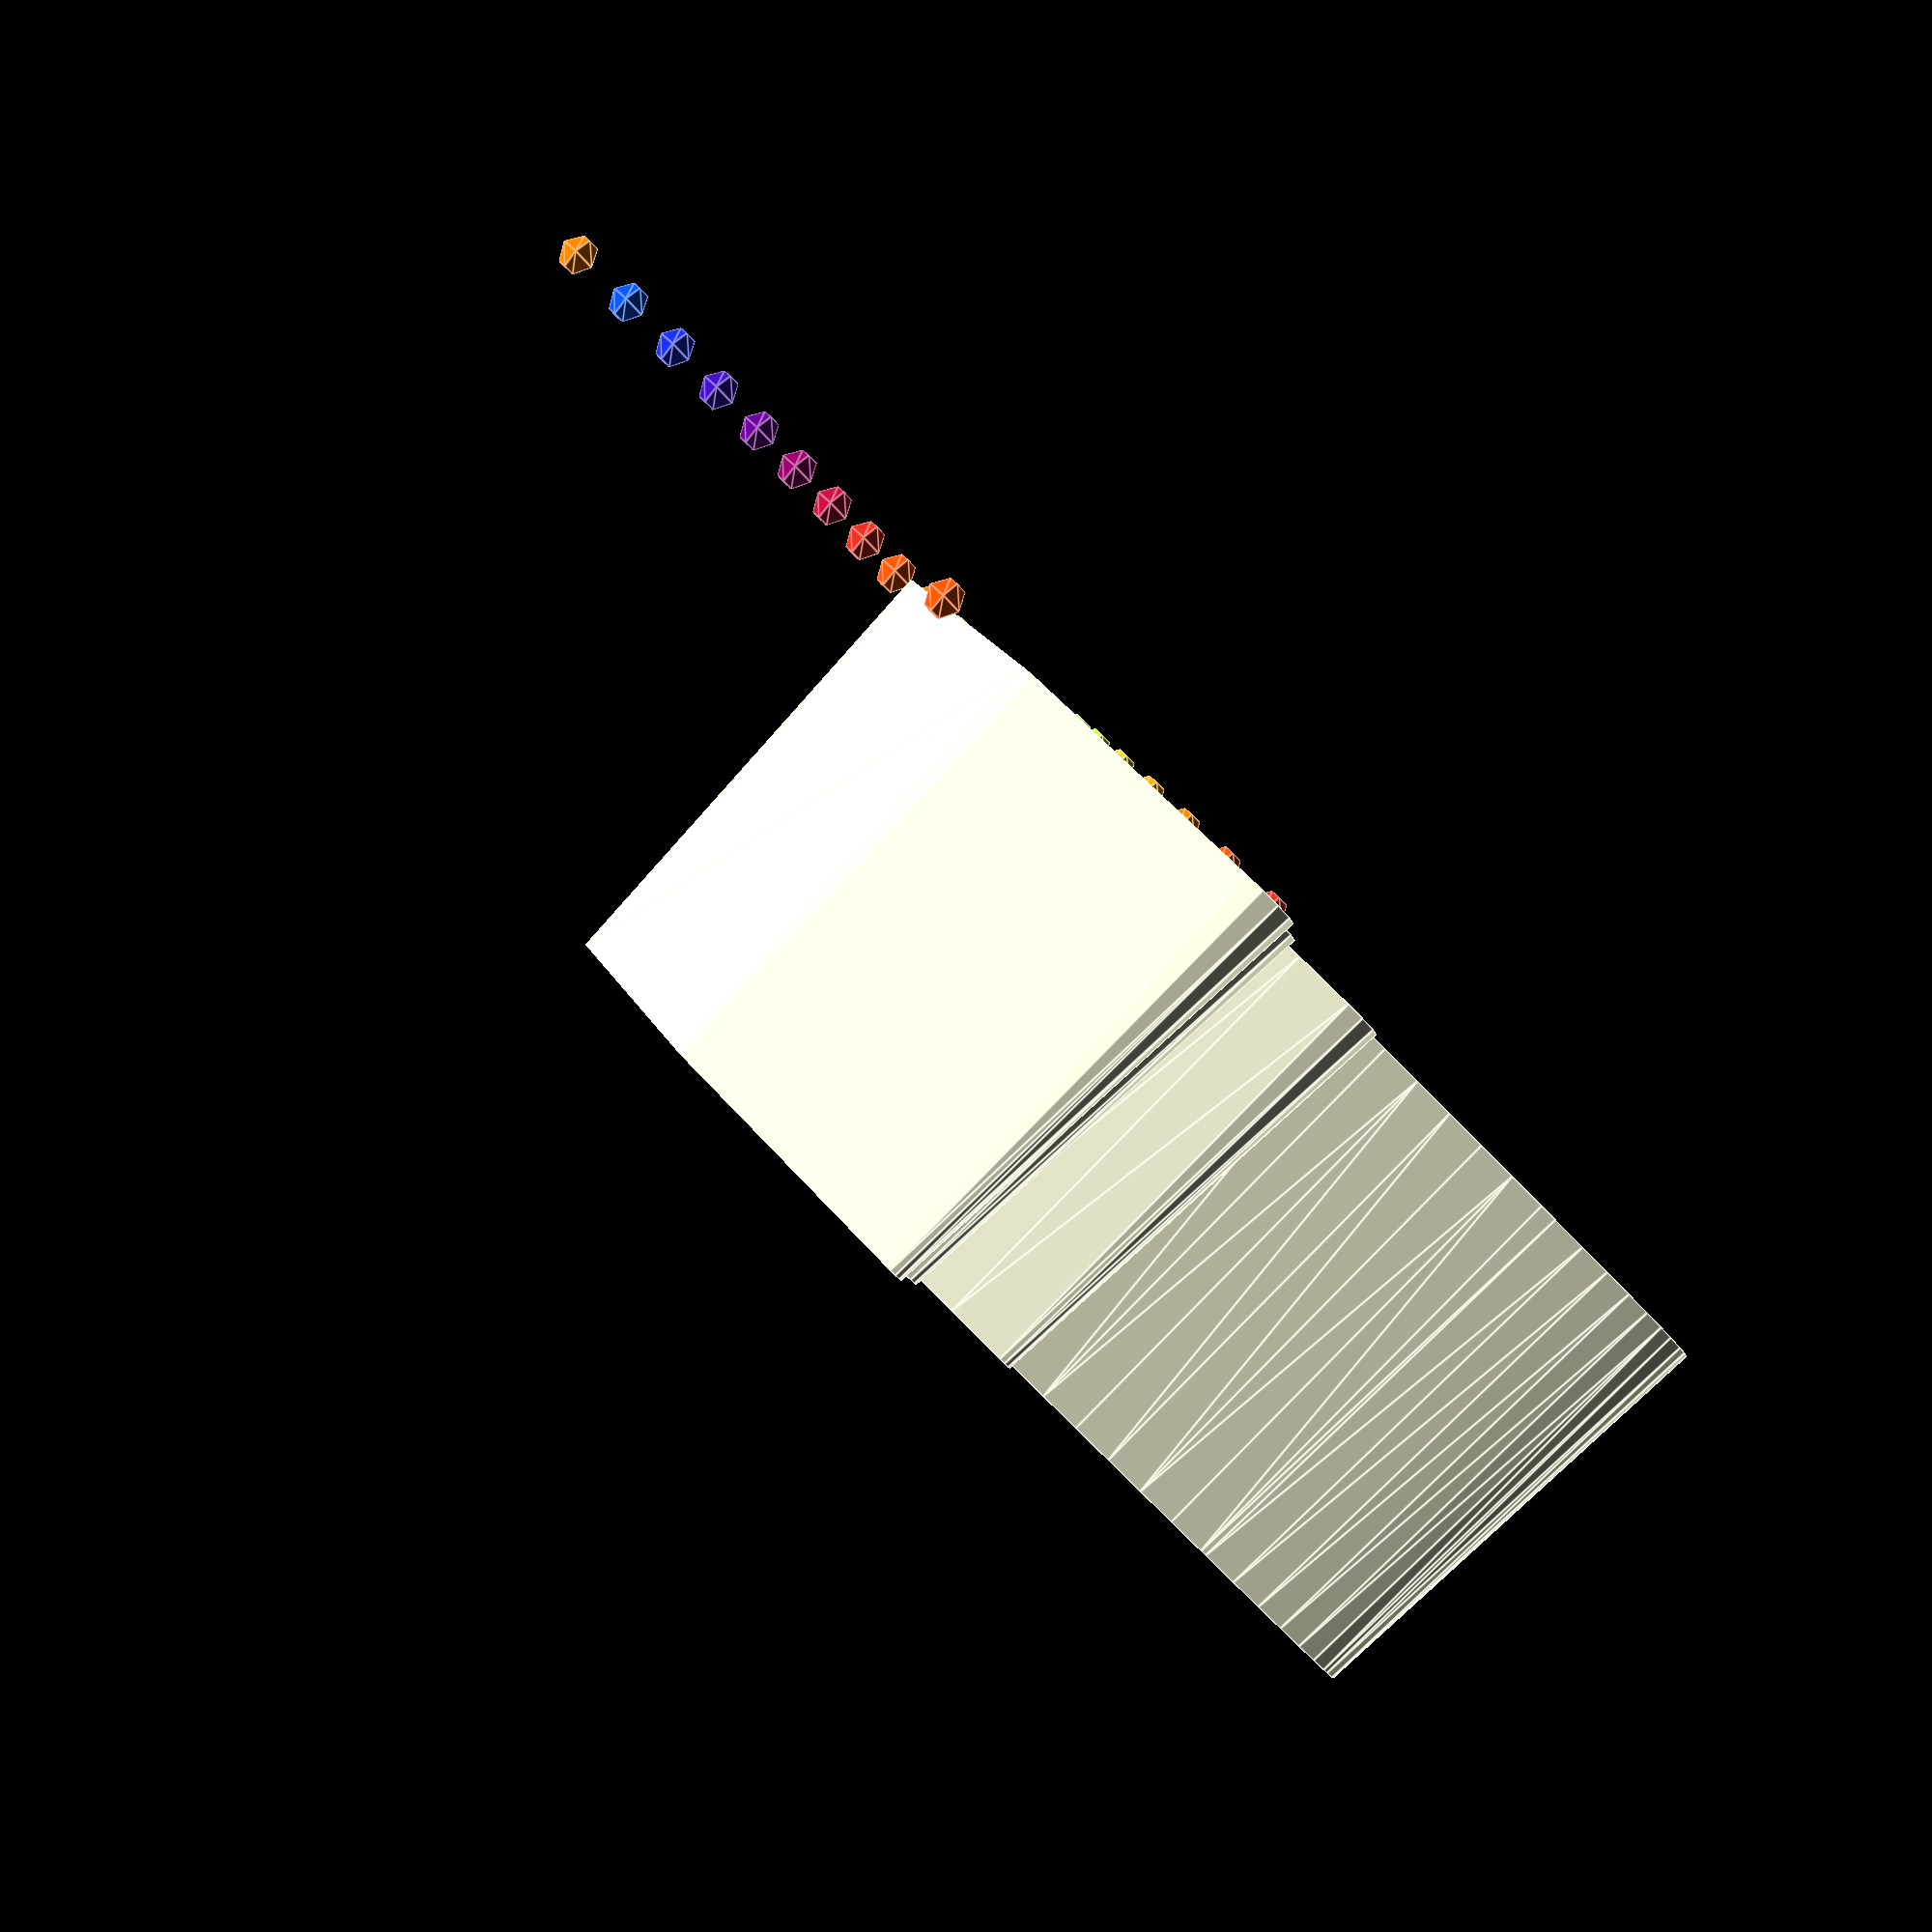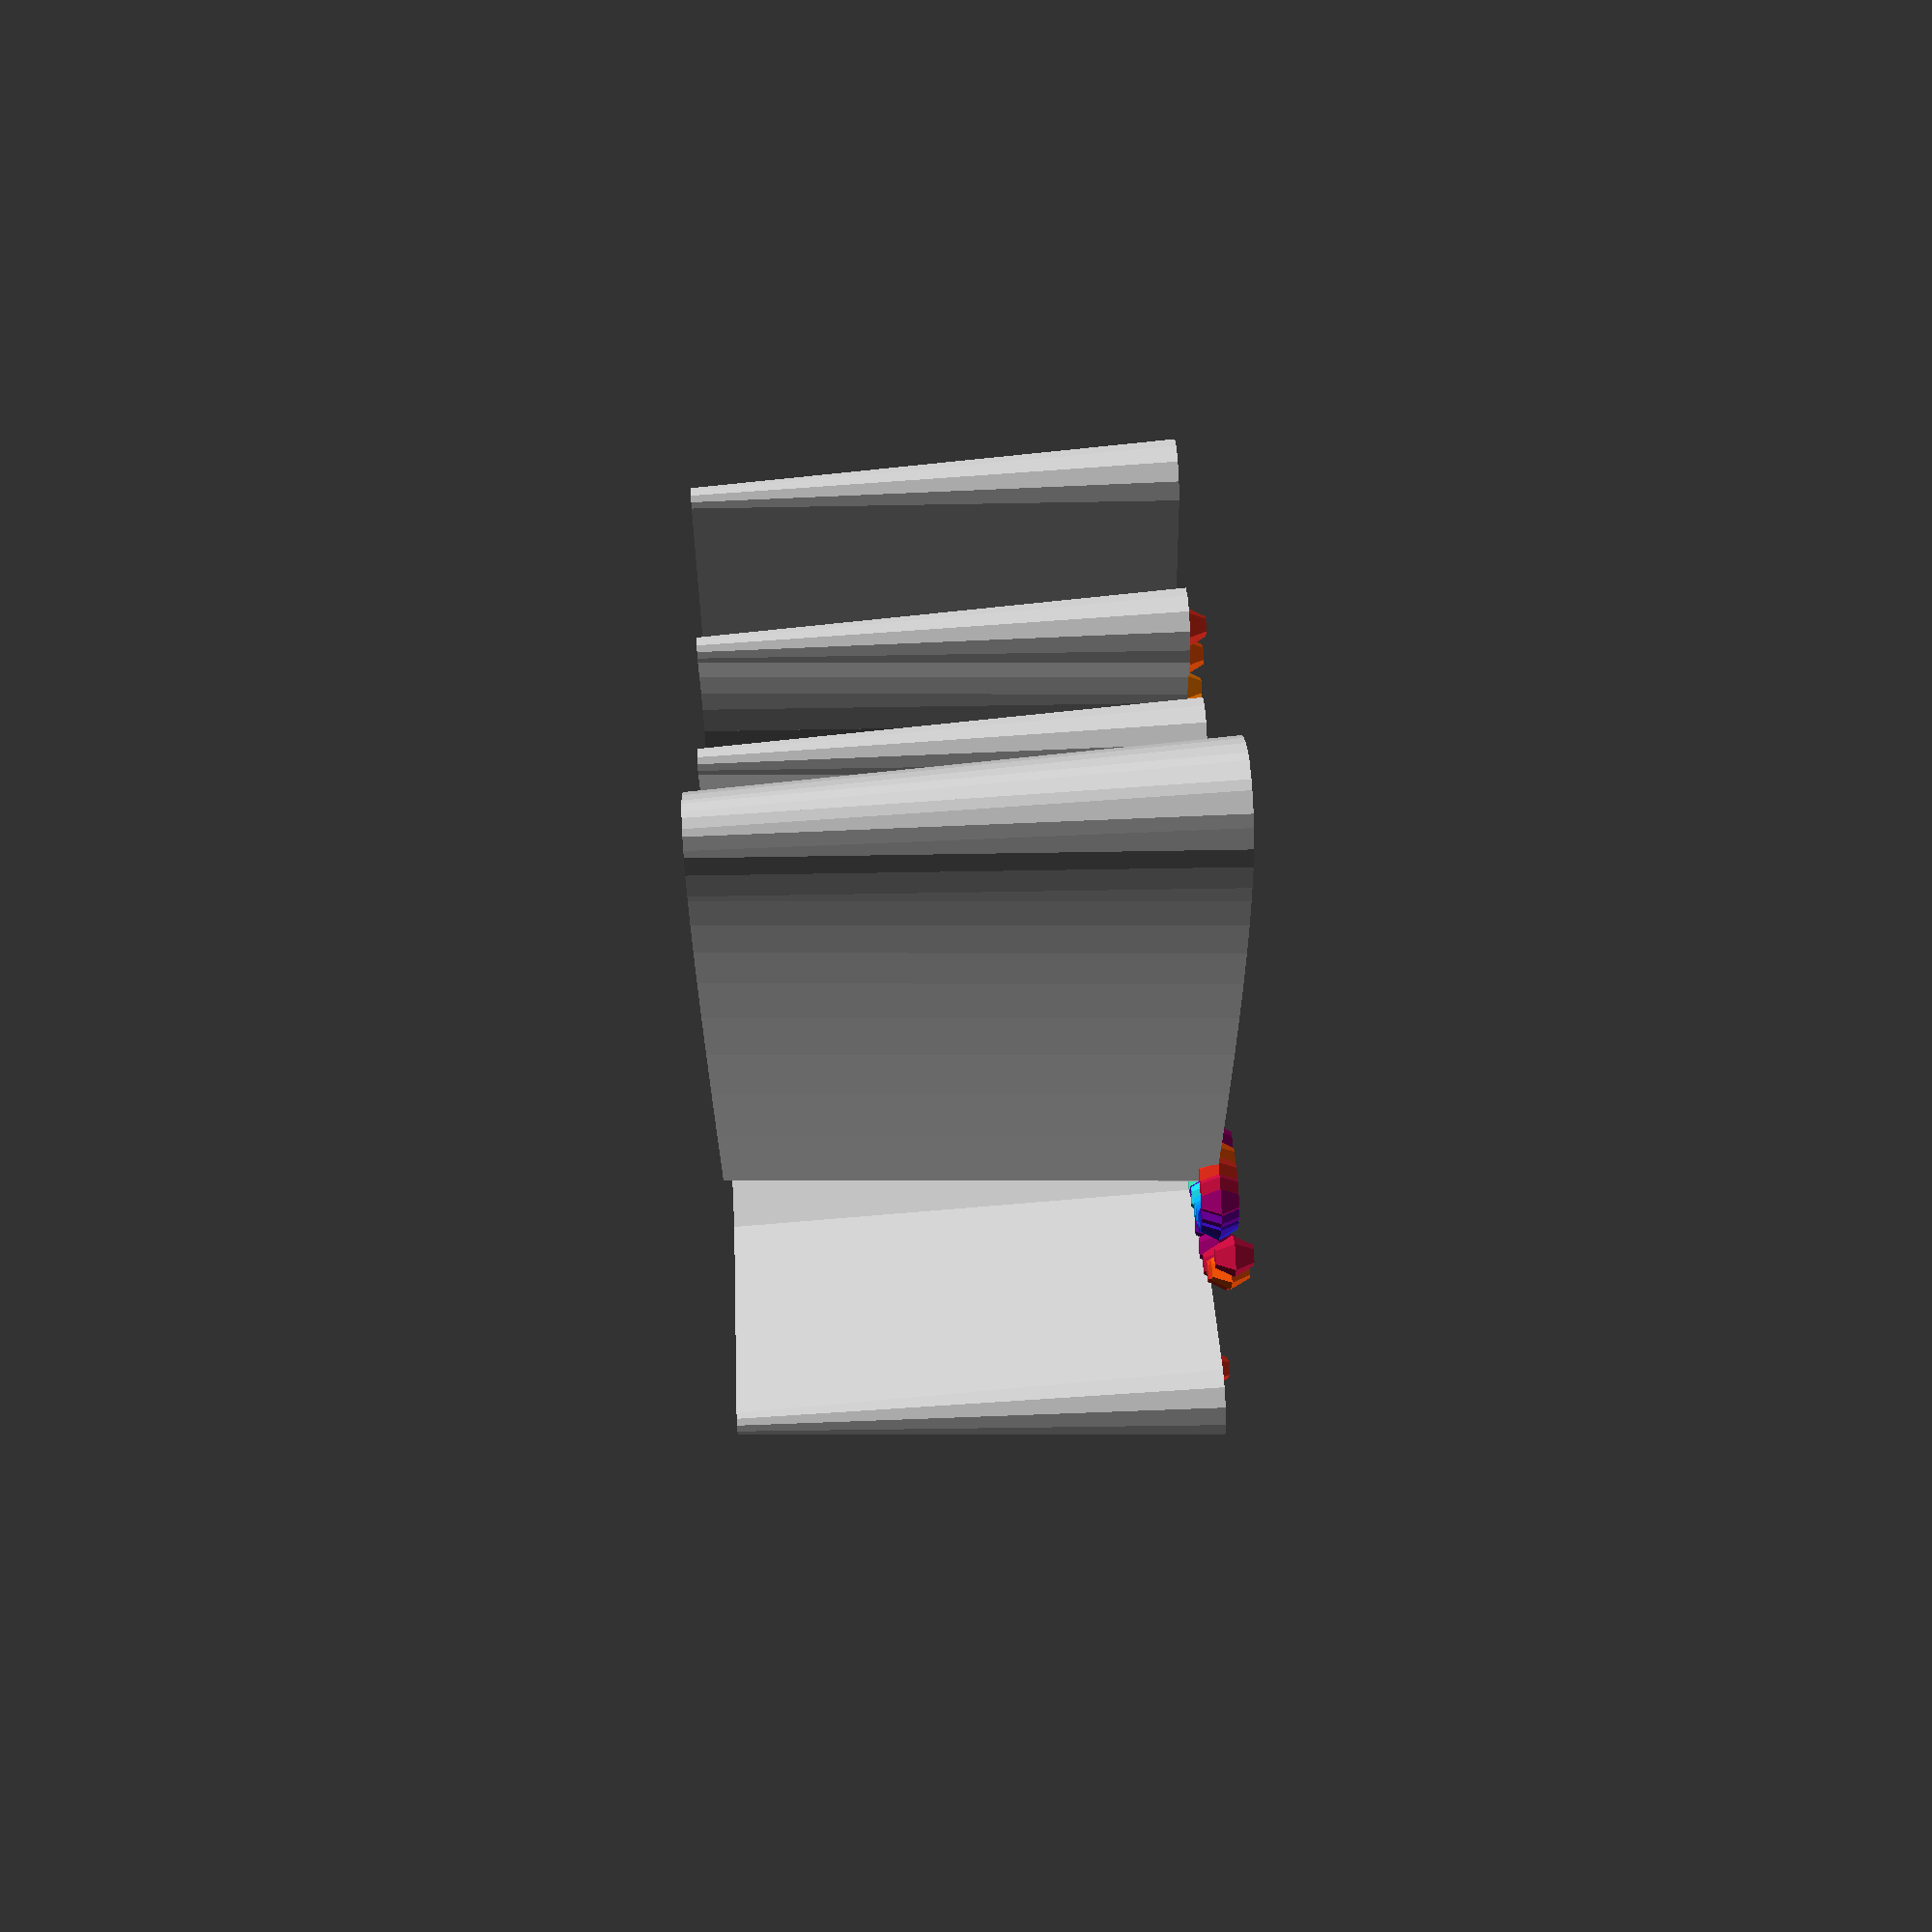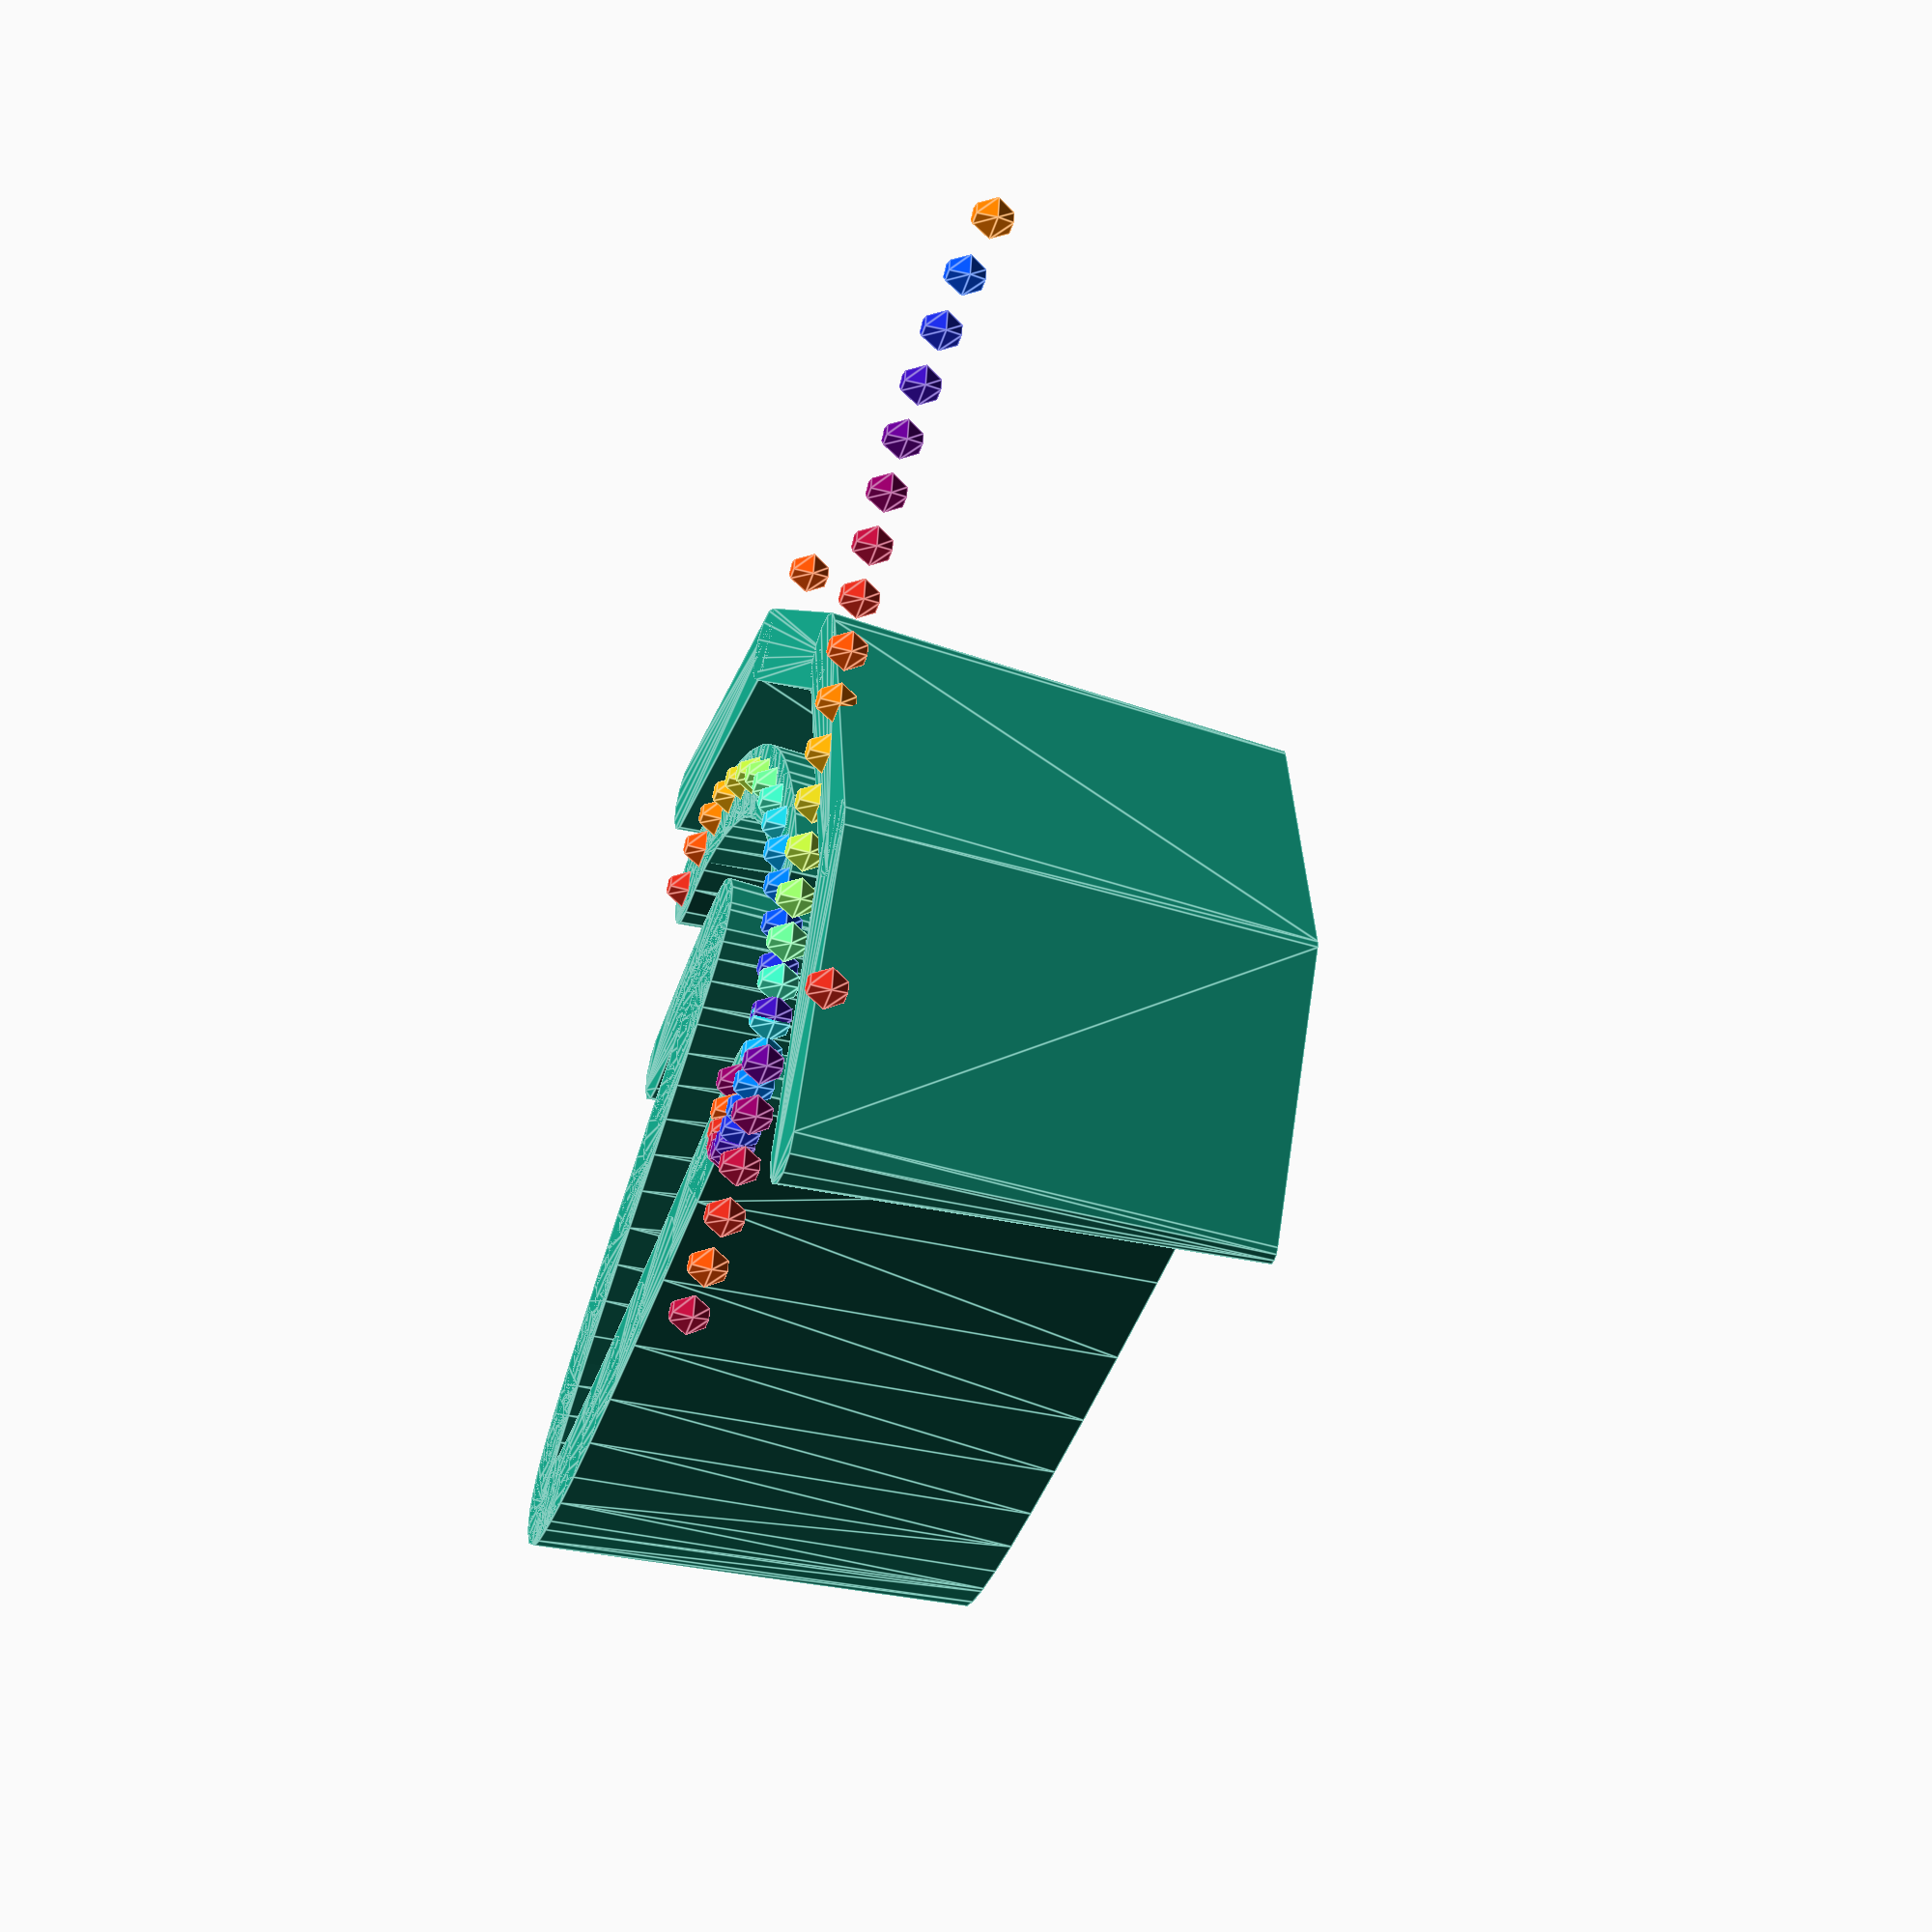
<openscad>
// variables
fs = 1;  // roughly the size of straight parts of curves
w1 = 2.4;   // cookie cutter, thicker side
w2 = 0.8;   // cookie cutter, thinner side
h = 15;     // cookie cutter height

// points for examples
p1 = [5, -5];
p2 = [5, 30];
p3 = [-3, -55];
p4 = [-5, 5];
p5 = [10, 0];
p6 = [10, 10*4/3];
p7 = [-10, 10*4/3];
p8 = [-10, 0];

// examples
circle_ish(15, 143, 4); // given fn
circle_ish(10, 93);     // calculated fn
b_curve([p1, p2, p3, p4]);
b_curve_rainbow([p5, p6, p7, p8]); // circle shape
b_curve_rainbow([p2, p6, p7, p8, p4]);
rainbow([p2, p6, p7, p8, p4]);

// functions and modules
function add(v) = [for(p=v) 1]*v;   // from https://en.wikibooks.org/wiki/OpenSCAD_User_Manual/Tips_and_Tricks#Add_all_values_in_a_list
function fn(a, b) = round(sqrt(pow(a[0]-b[0],2) + pow(a[1]-b[1], 2))/fs);
function fn_all(pts) = add([for(i=[0:len(pts)-2]) fn(pts[i], pts[i+1]), 
    fn(pts[0], pts[len(pts)-1])*5])/6;

function fn_circle(r, angle) = round((PI *r*angle)/(180*fs));

function with_slope_diff(p, x_diff, s) // point, difference in x, slope
    = [p[0] + x_diff, p[1] + x_diff * s];  
    
function with_slope_angle(p, dist, angle) // point, distance, angle
    = p + [cos(angle)*dist, sin(angle)*dist, 0];
    
module shape() cylinder(h, w1/2, w2/2, $fn=12);

module straight_line(a, b)  // a and b are points/vectors
    hull(){ 
       translate(a) shape();
       translate(b) shape();
    }
    
module circle_ish(r, angle, fn)     // r = radius, fn is optional
    if (fn==undef)
        let(fn=fn_circle(r, angle))
            circle_ish_inner(r, angle, fn);
    else
        circle_ish_inner(r, angle, fn);
    
module circle_ish_inner(r, angle, fn)   // gets called by circle_ish()
    let (interval = angle/fn)
    for (i= [0:interval:(angle-interval)]) 
        hull(){
            translate([cos(i)*r, sin(i)*r, 0]) shape(); 
            translate([cos(i+interval)*r, sin(i+interval)*r, 0]) shape(); 
        }
    
module b_curve(pts)             // pts is an array of points
    let (idx=fn_all(pts), n = 1/idx){ 
  echo(idx=idx);      
        for (i= [0:idx-1]) 
        hull(){ 
           translate(b_pts(pts, n, i)) shape();
           translate(b_pts(pts, n, i+1)) shape();          
        }
    }
    
function b_pts(pts, n, idx) =       // gets called by b_curve() ...
    len(pts)>2 ?                    // ... and b_curve_rainbow() 
        b_pts([for(i=[0:len(pts)-2])pts[i]], n, idx) * n*idx 
            + b_pts([for(i=[1:len(pts)-1])pts[i]], n, idx) * (1-n*idx)
        : pts[0] * n*idx 
            + pts[1] * (1-n*idx);
            
module b_curve_rainbow(pts)     // use it to find points for Bézier curve
    let (idx=fn(pts[0], pts[len(pts)-1]), n = 1/idx)
    for (i= [0:idx]) 
    color([
        cos(20*i)/2 + 0.5, 
        -sin(20*i)/2 + 0.5, 
        -cos(20*i)/2 + 0.5, 
        1])
    translate(b_pts(pts, n, i)) sphere(0.65);

module rainbow 
    (points,		    // a vector of points
	many_colors = 20)   // determins width of gradient    
{
for (i= [0 : len(points)-1 ])
    color([
        cos(many_colors*i)/2+0.5, 
        -sin(many_colors*i)/2+0.5, 
        -cos(many_colors*i)/2+0.5, 
        1])
    translate(points[i]) sphere(0.65);
}
</openscad>
<views>
elev=90.9 azim=84.0 roll=135.3 proj=p view=edges
elev=112.8 azim=3.8 roll=93.1 proj=p view=wireframe
elev=221.5 azim=98.7 roll=289.2 proj=p view=edges
</views>
